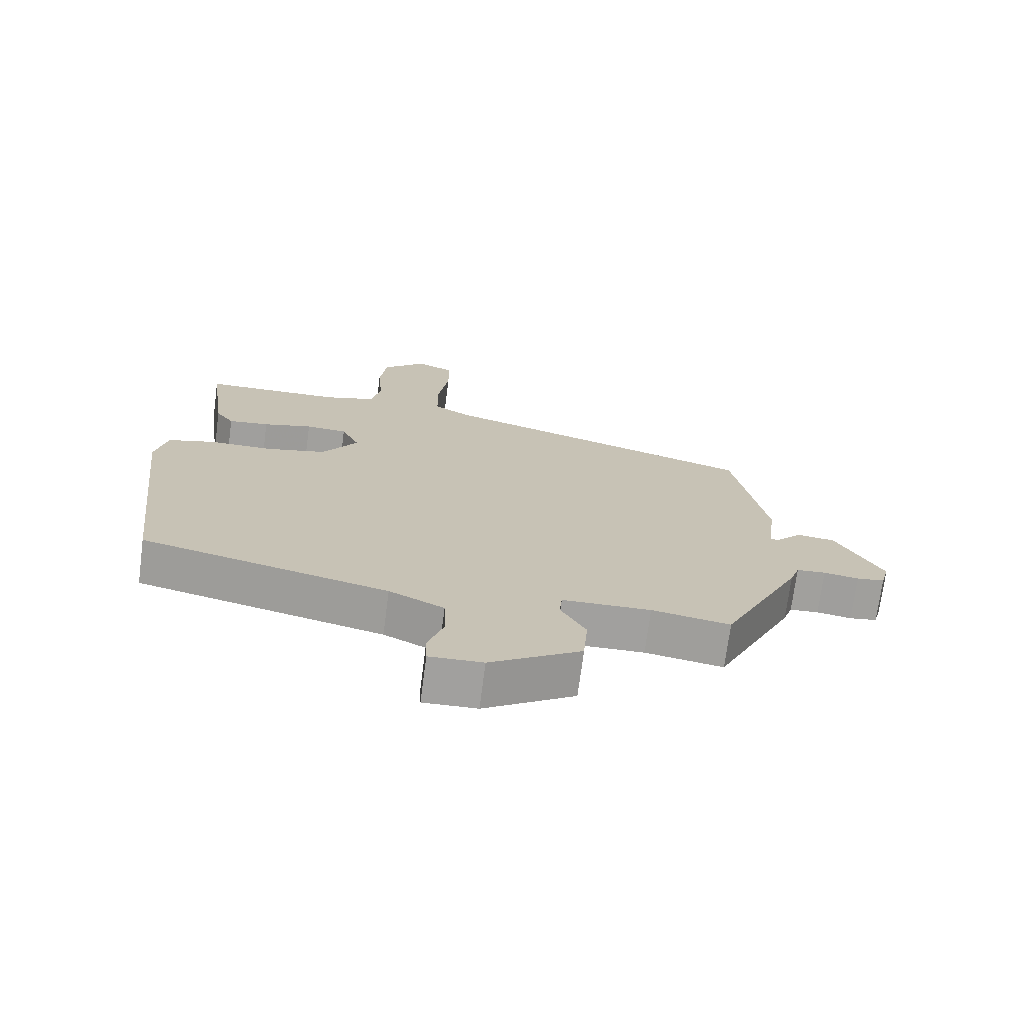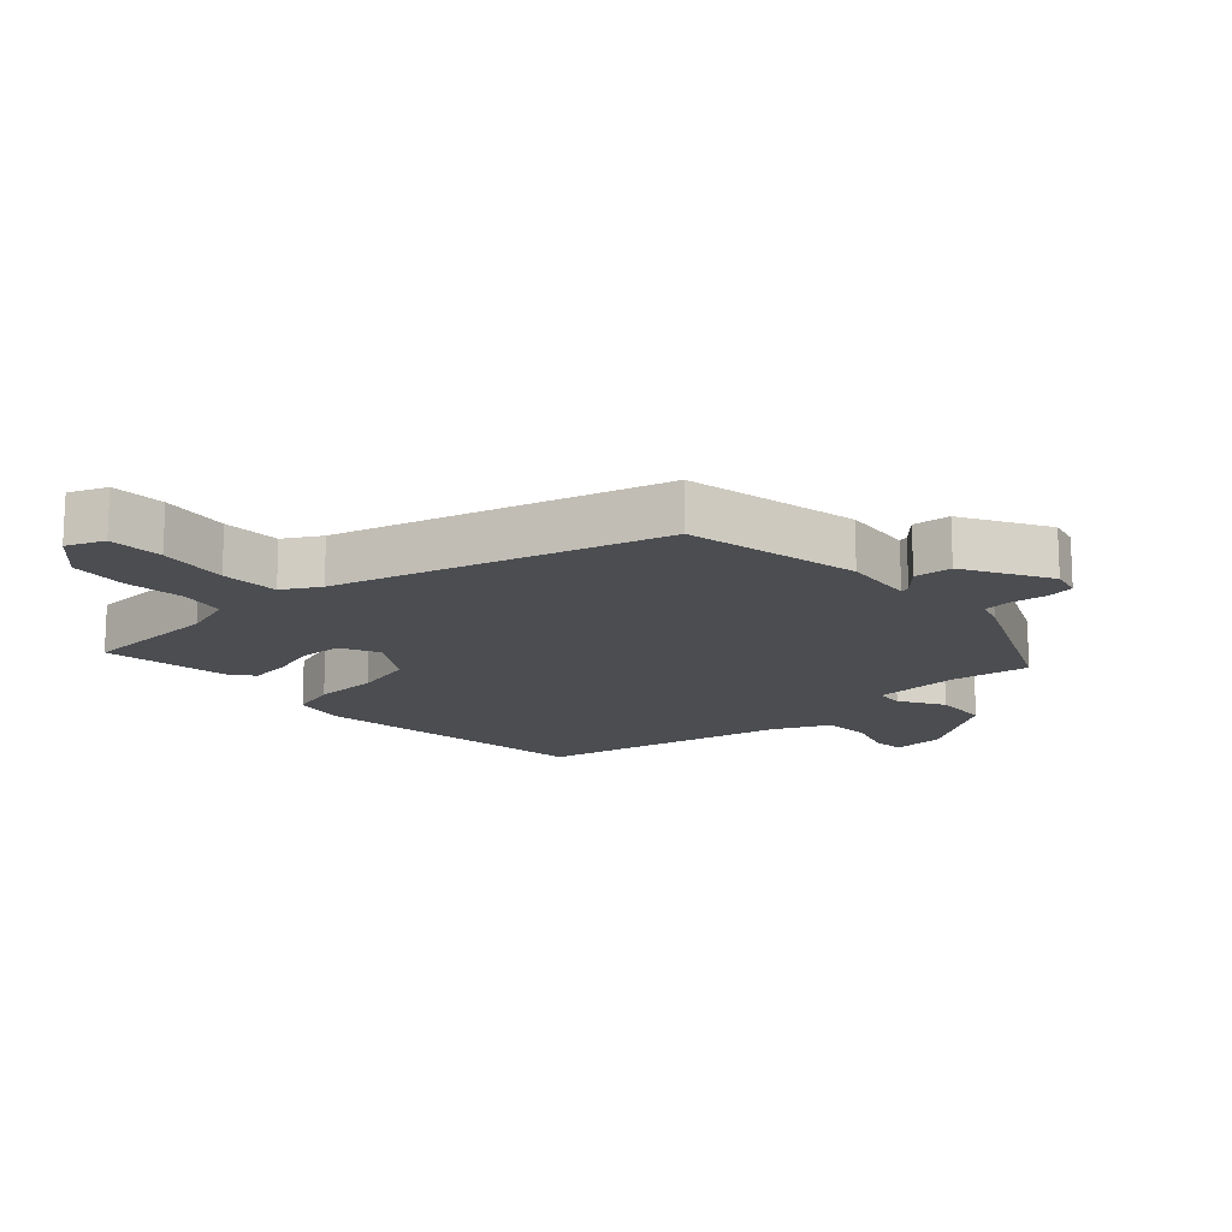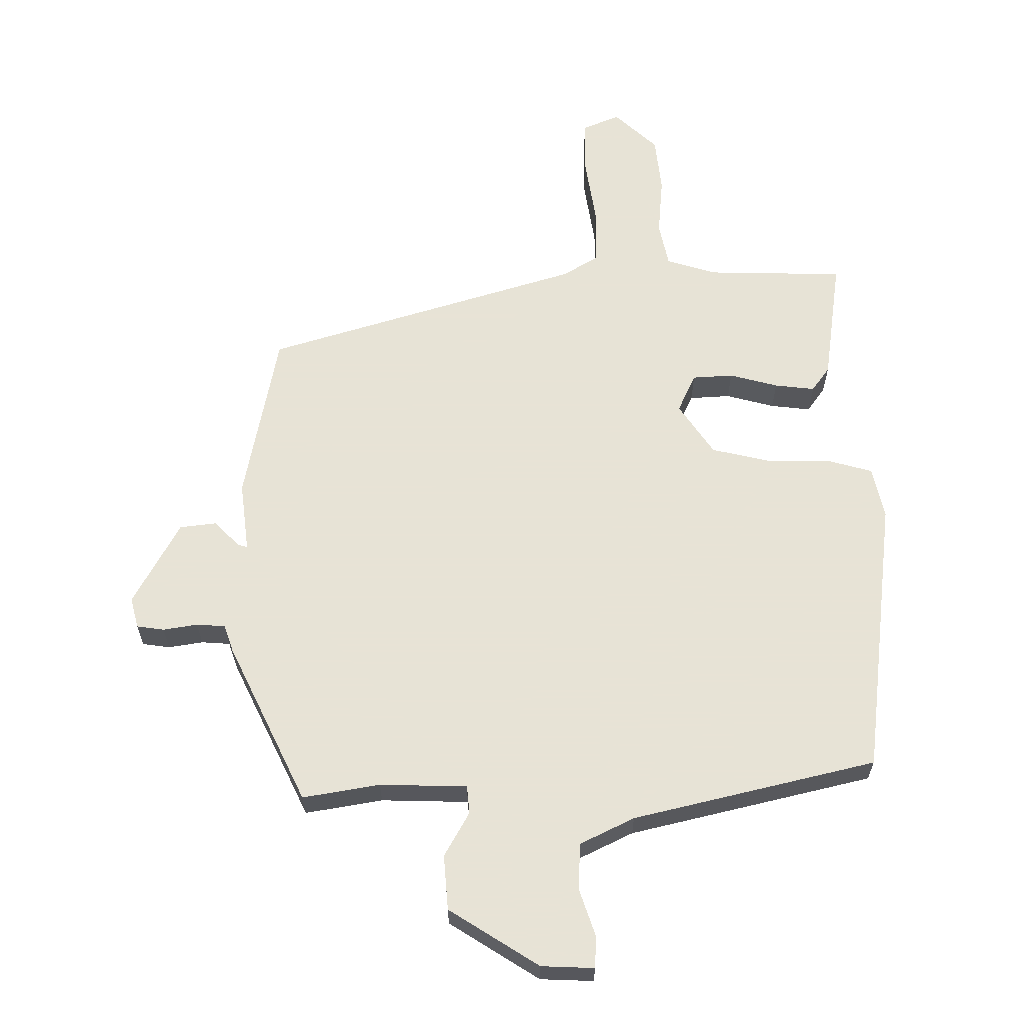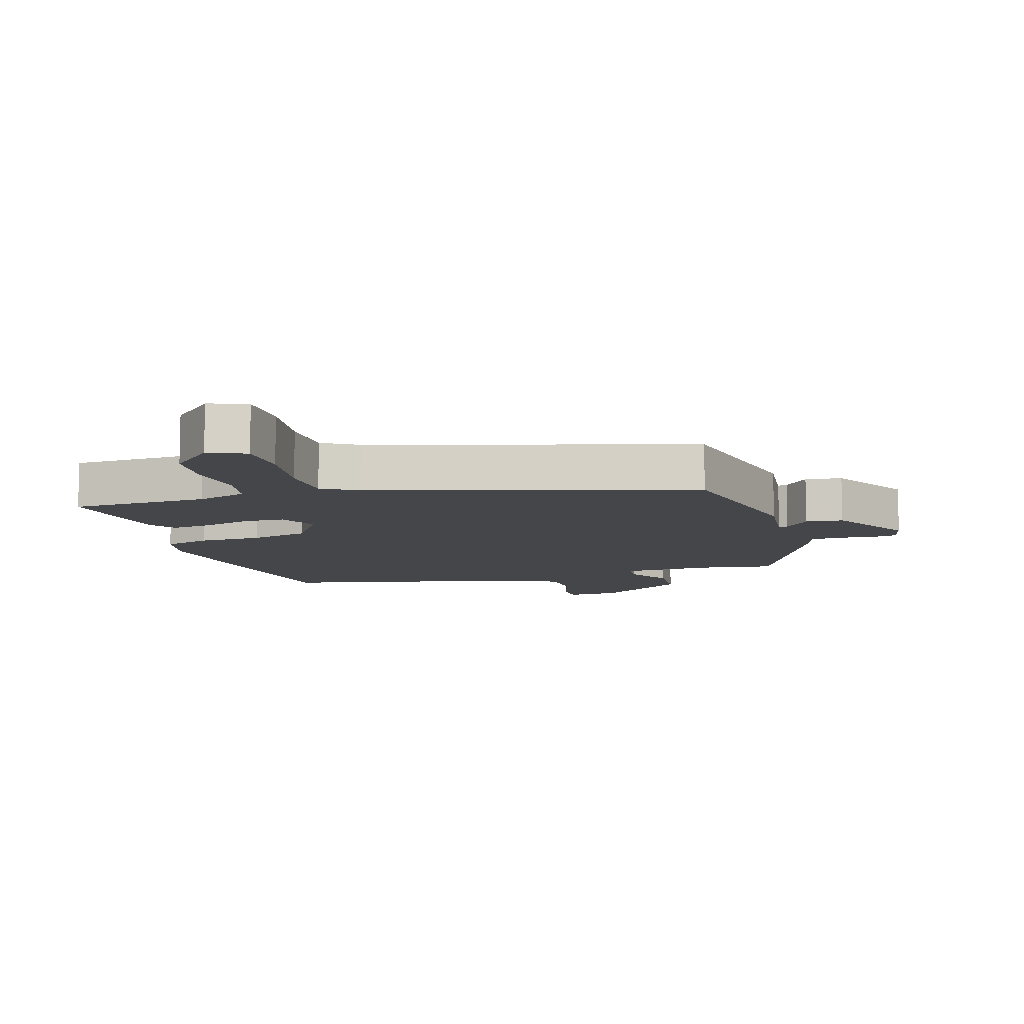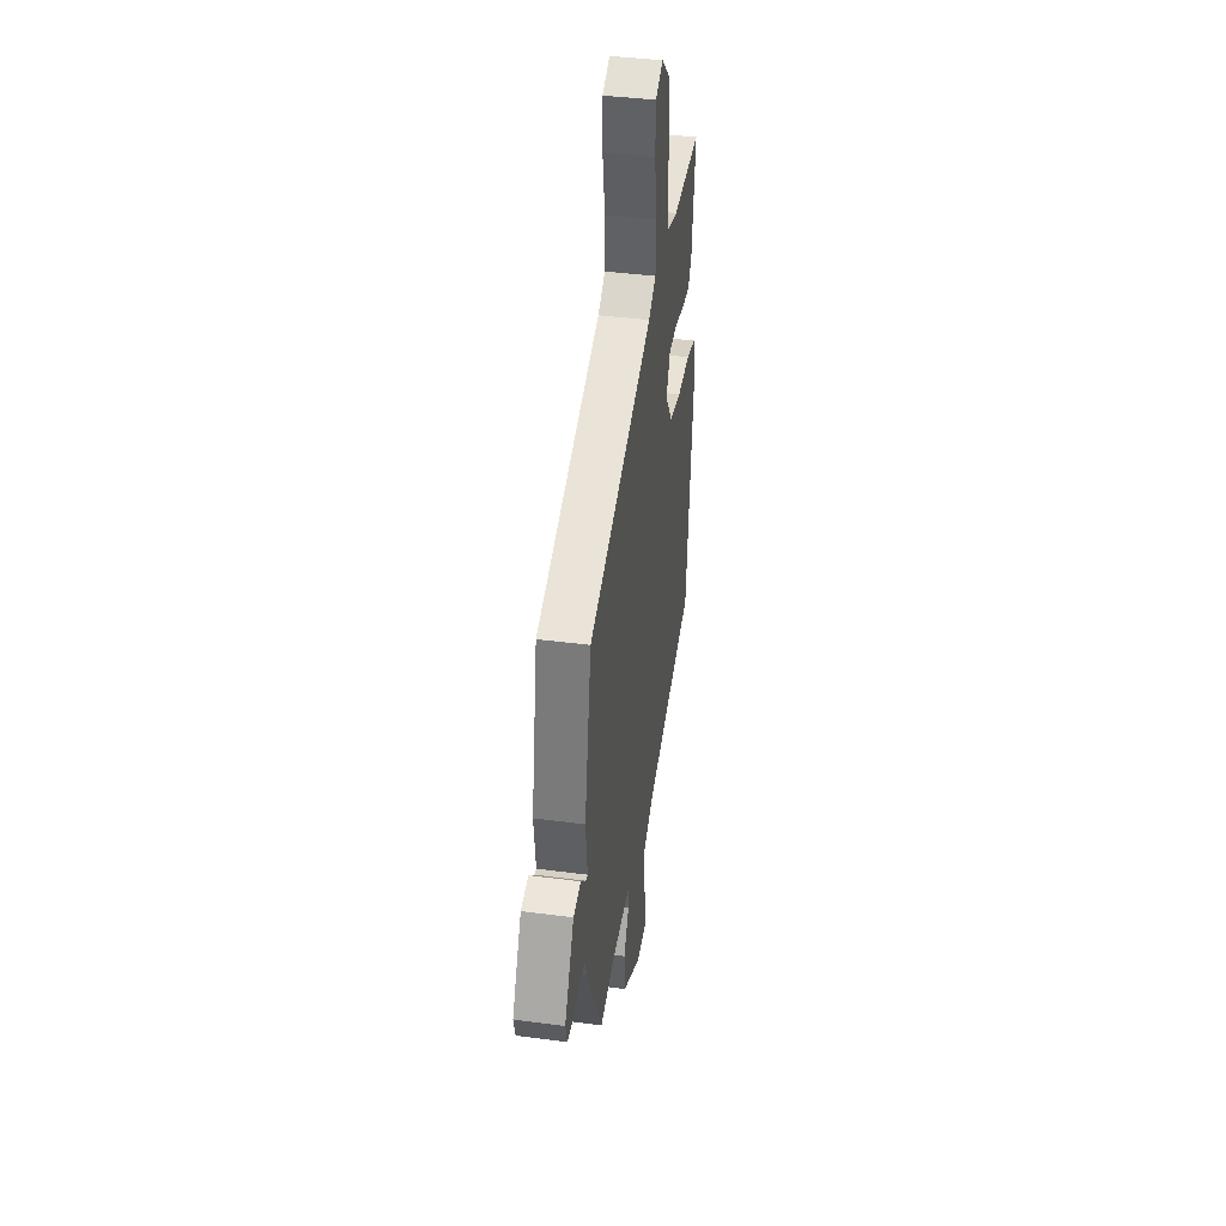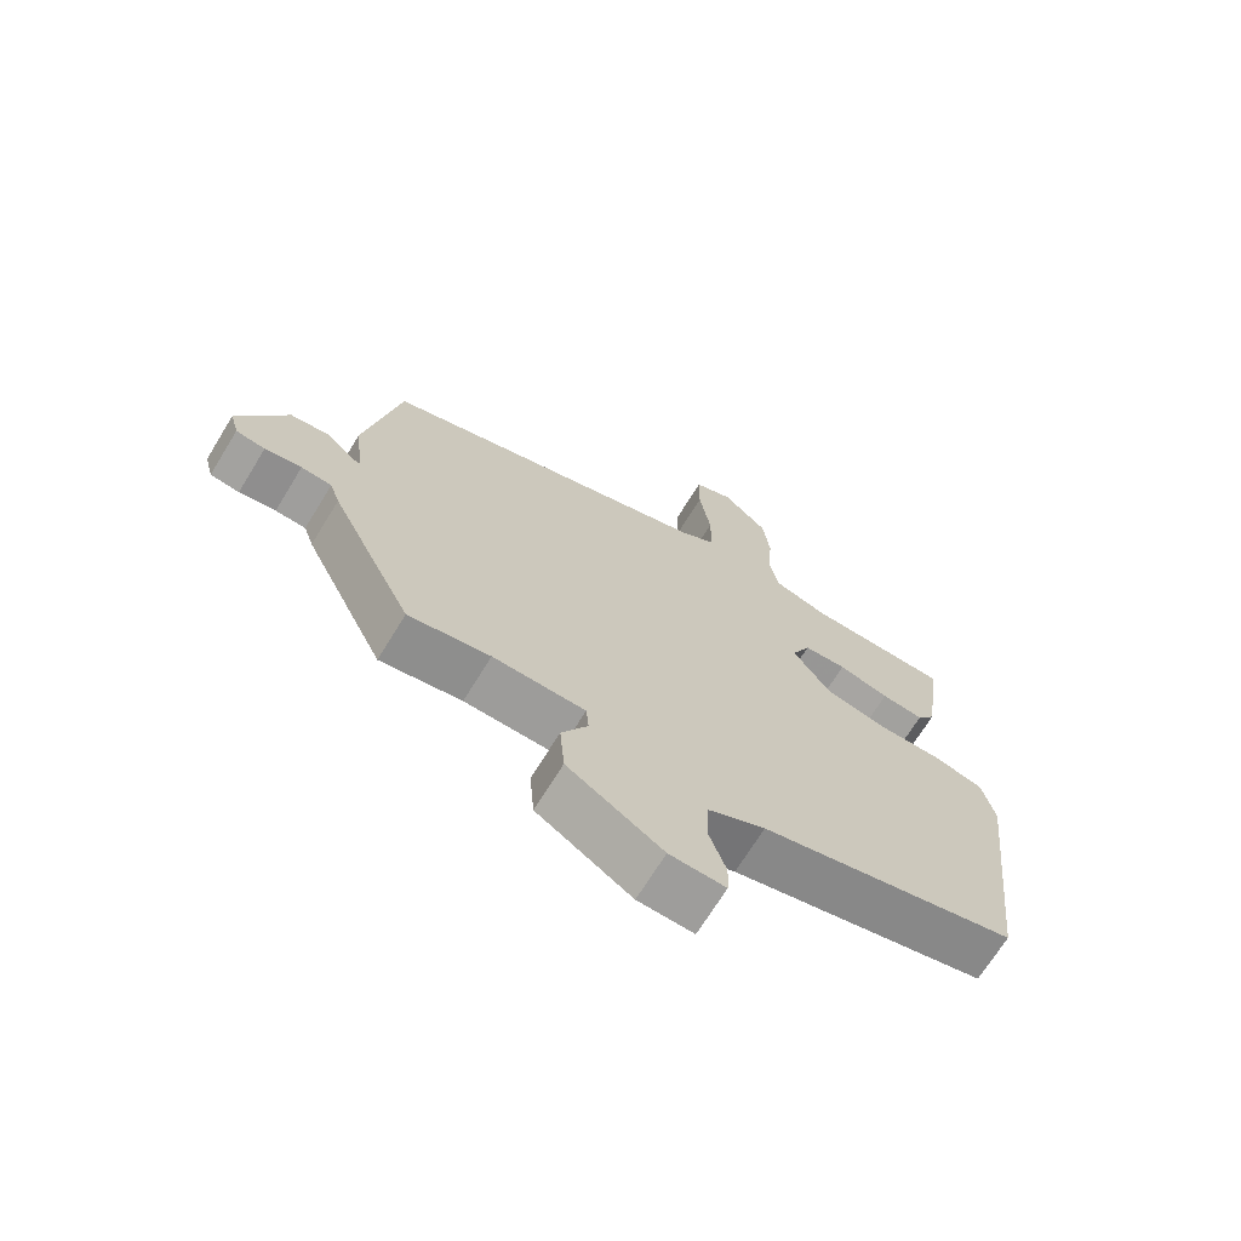
<metadata>
{"format":"obj","ext":"obj","renderer":"f3d","projection":"perspective","resolution":1024,"background":"white","views":[{"elev":-71.8,"azim":-7.4,"up":"+Z"},{"elev":-15.8,"azim":43.6,"up":"+Y"},{"elev":62.6,"azim":179.9,"up":"+Y"},{"elev":-9.6,"azim":17.8,"up":"+Y"},{"elev":41.3,"azim":99.0,"up":"+Z"},{"elev":-69.6,"azim":148.5,"up":"+Z"}]}
</metadata>
<code>
v 0.49 0.07 0.336
v 0.541 0.07 0.065
v 0.527 0.07 -0.046
v 0.542 0.07 -0.042
v 0.581 0.07 -0.002
v 0.639 0.07 -0.009
v 0.711 0.07 -0.142
v 0.698 0.07 -0.19
v 0.655 0.07 -0.196
v 0.601 0.07 -0.187
v 0.556 0.07 -0.19
v 0.541 0.07 -0.233
v 0.418 0.07 -0.485
v 0.297 0.07 -0.464
v 0.16 0.07 -0.467
v 0.156 0.07 -0.511
v 0.195 0.07 -0.581
v 0.188 0.07 -0.667
v 0.047 0.07 -0.756
v -0.036 0.07 -0.759
v -0.038 0.07 -0.709
v -0.013 0.07 -0.635
v -0.016 0.07 -0.562
v -0.101 0.07 -0.52
v -0.482 0.07 -0.428
v -0.534 0.07 0.014
v -0.516 0.07 0.095
v -0.443 0.07 0.115
v -0.344 0.07 0.115
v -0.252 0.07 0.136
v -0.197 0.07 0.217
v -0.225 0.07 0.278
v -0.289 0.07 0.282
v -0.365 0.07 0.262
v -0.428 0.07 0.255
v -0.456 0.07 0.294
v -0.483 0.07 0.489
v -0.268 0.07 0.493
v -0.189 0.07 0.517
v -0.174 0.07 0.587
v -0.182 0.07 0.68
v -0.172 0.07 0.769
v -0.104 0.07 0.832
v -0.046 0.07 0.807
v -0.045 0.07 0.722
v -0.062 0.07 0.614
v -0.061 0.07 0.524
v -0.005 0.07 0.49
v 0.49 0 0.336
v 0.541 0 0.065
v 0.527 0 -0.046
v 0.542 0 -0.042
v 0.581 0 -0.002
v 0.639 0 -0.009
v 0.711 0 -0.142
v 0.698 0 -0.19
v 0.655 0 -0.196
v 0.601 0 -0.187
v 0.556 0 -0.19
v 0.541 0 -0.233
v 0.418 0 -0.485
v 0.297 0 -0.464
v 0.16 0 -0.467
v 0.156 0 -0.511
v 0.195 0 -0.581
v 0.188 0 -0.667
v 0.047 0 -0.756
v -0.036 0 -0.759
v -0.038 0 -0.709
v -0.013 0 -0.635
v -0.016 0 -0.562
v -0.101 0 -0.52
v -0.482 0 -0.428
v -0.534 0 0.014
v -0.516 0 0.095
v -0.443 0 0.115
v -0.344 0 0.115
v -0.252 0 0.136
v -0.197 0 0.217
v -0.225 0 0.278
v -0.289 0 0.282
v -0.365 0 0.262
v -0.428 0 0.255
v -0.456 0 0.294
v -0.483 0 0.489
v -0.268 0 0.493
v -0.189 0 0.517
v -0.174 0 0.587
v -0.182 0 0.68
v -0.172 0 0.769
v -0.104 0 0.832
v -0.046 0 0.807
v -0.045 0 0.722
v -0.062 0 0.614
v -0.061 0 0.524
v -0.005 0 0.49
f 43 44 45 46
f 43 46 47
f 40 41 42 43
f 39 40 43 47
f 38 39 47 48
f 33 34 35 36
f 32 33 36 37
f 26 27 28 29
f 24 25 26 29
f 23 24 29 30
f 19 20 21 22
f 19 22 23
f 16 17 18 19
f 15 16 19 23
f 11 12 13 14
f 11 14 15
f 7 8 9 10
f 7 10 11
f 4 5 6 7
f 3 4 7 11
f 48 1 2 3
f 32 37 38 48
f 31 32 48 3
f 15 23 30 31
f 3 11 15 31
f 94 93 92 91
f 95 94 91
f 91 90 89 88
f 95 91 88 87
f 96 95 87 86
f 84 83 82 81
f 85 84 81 80
f 77 76 75 74
f 77 74 73 72
f 78 77 72 71
f 70 69 68 67
f 71 70 67
f 67 66 65 64
f 71 67 64 63
f 62 61 60 59
f 63 62 59
f 58 57 56 55
f 59 58 55
f 55 54 53 52
f 59 55 52 51
f 51 50 49 96
f 96 86 85 80
f 51 96 80 79
f 79 78 71 63
f 79 63 59 51
f 1 49 50 2
f 2 50 51 3
f 3 51 52 4
f 4 52 53 5
f 5 53 54 6
f 6 54 55 7
f 7 55 56 8
f 8 56 57 9
f 9 57 58 10
f 10 58 59 11
f 11 59 60 12
f 12 60 61 13
f 13 61 62 14
f 14 62 63 15
f 15 63 64 16
f 16 64 65 17
f 17 65 66 18
f 18 66 67 19
f 19 67 68 20
f 20 68 69 21
f 21 69 70 22
f 22 70 71 23
f 23 71 72 24
f 24 72 73 25
f 25 73 74 26
f 26 74 75 27
f 27 75 76 28
f 28 76 77 29
f 29 77 78 30
f 30 78 79 31
f 31 79 80 32
f 32 80 81 33
f 33 81 82 34
f 34 82 83 35
f 35 83 84 36
f 36 84 85 37
f 37 85 86 38
f 38 86 87 39
f 39 87 88 40
f 40 88 89 41
f 41 89 90 42
f 42 90 91 43
f 43 91 92 44
f 44 92 93 45
f 45 93 94 46
f 46 94 95 47
f 47 95 96 48
f 48 96 49 1

</code>
